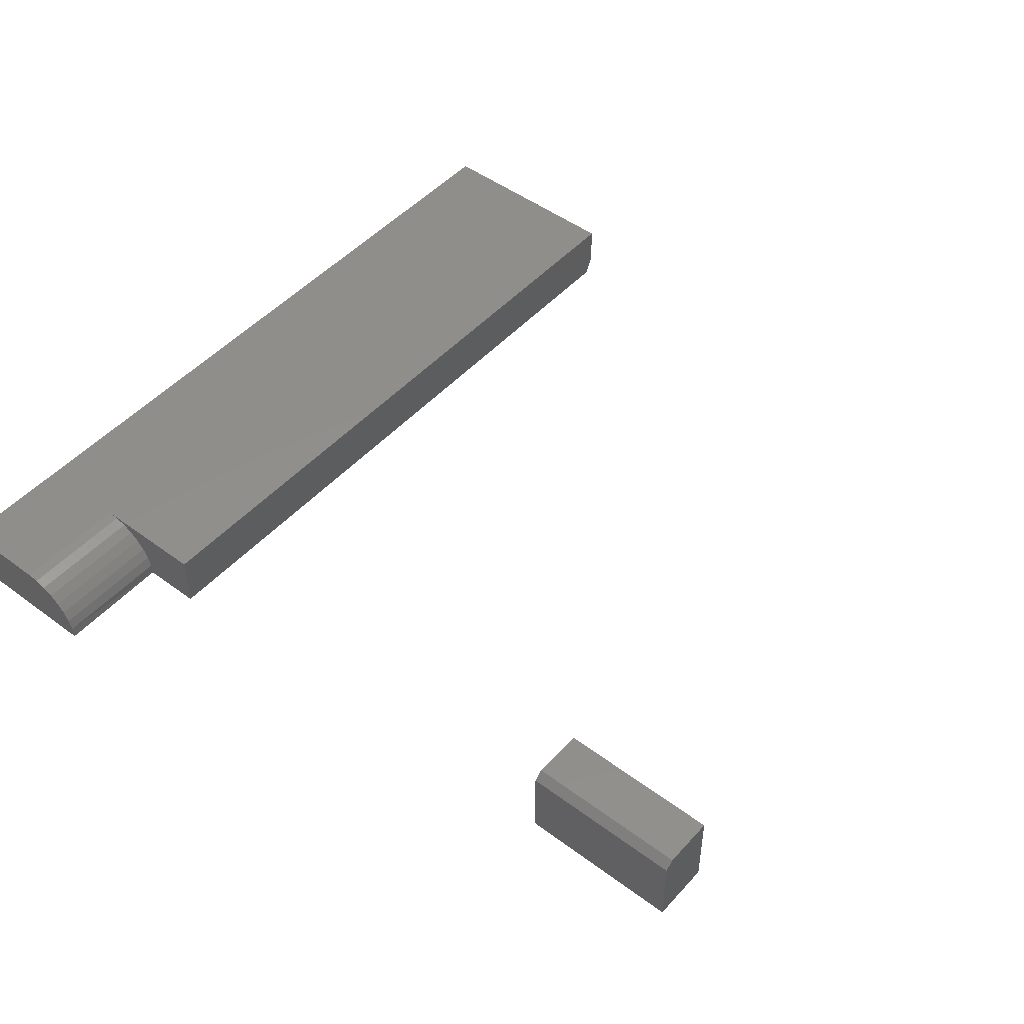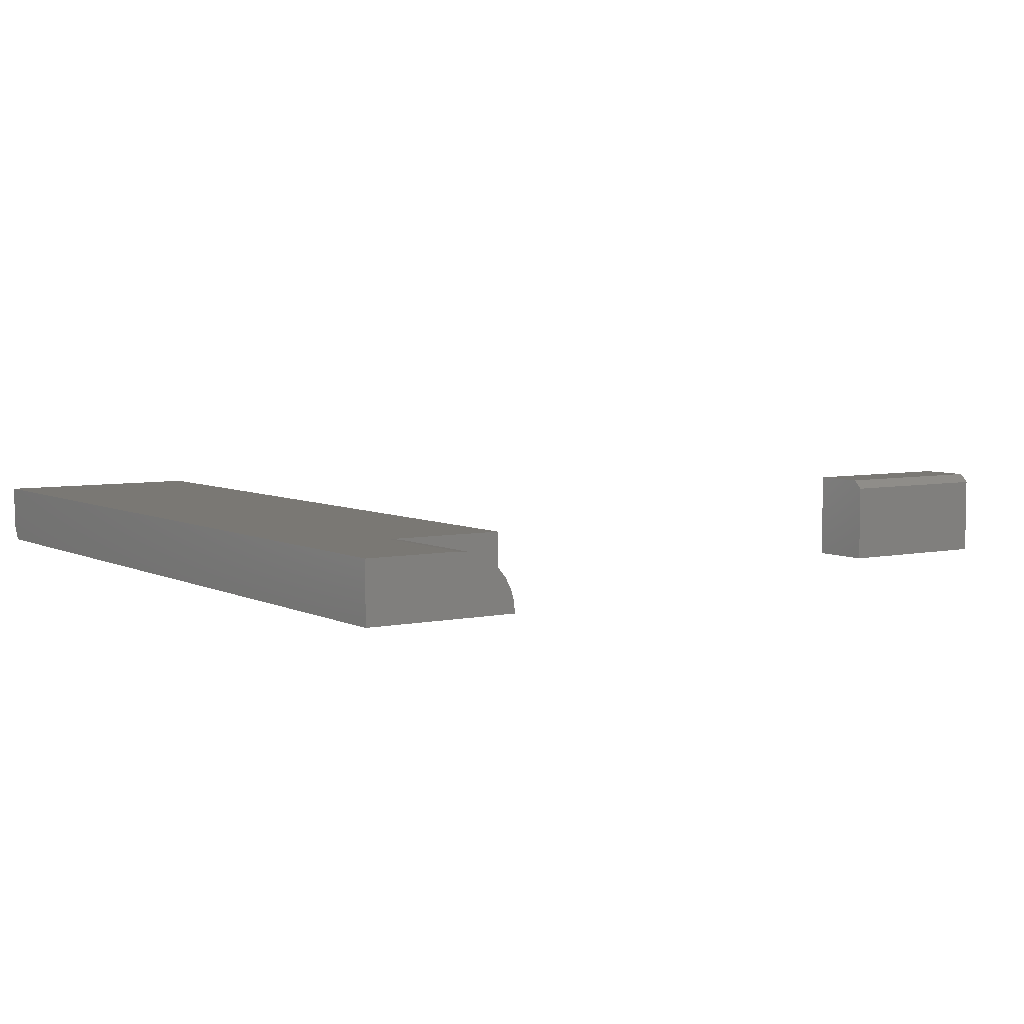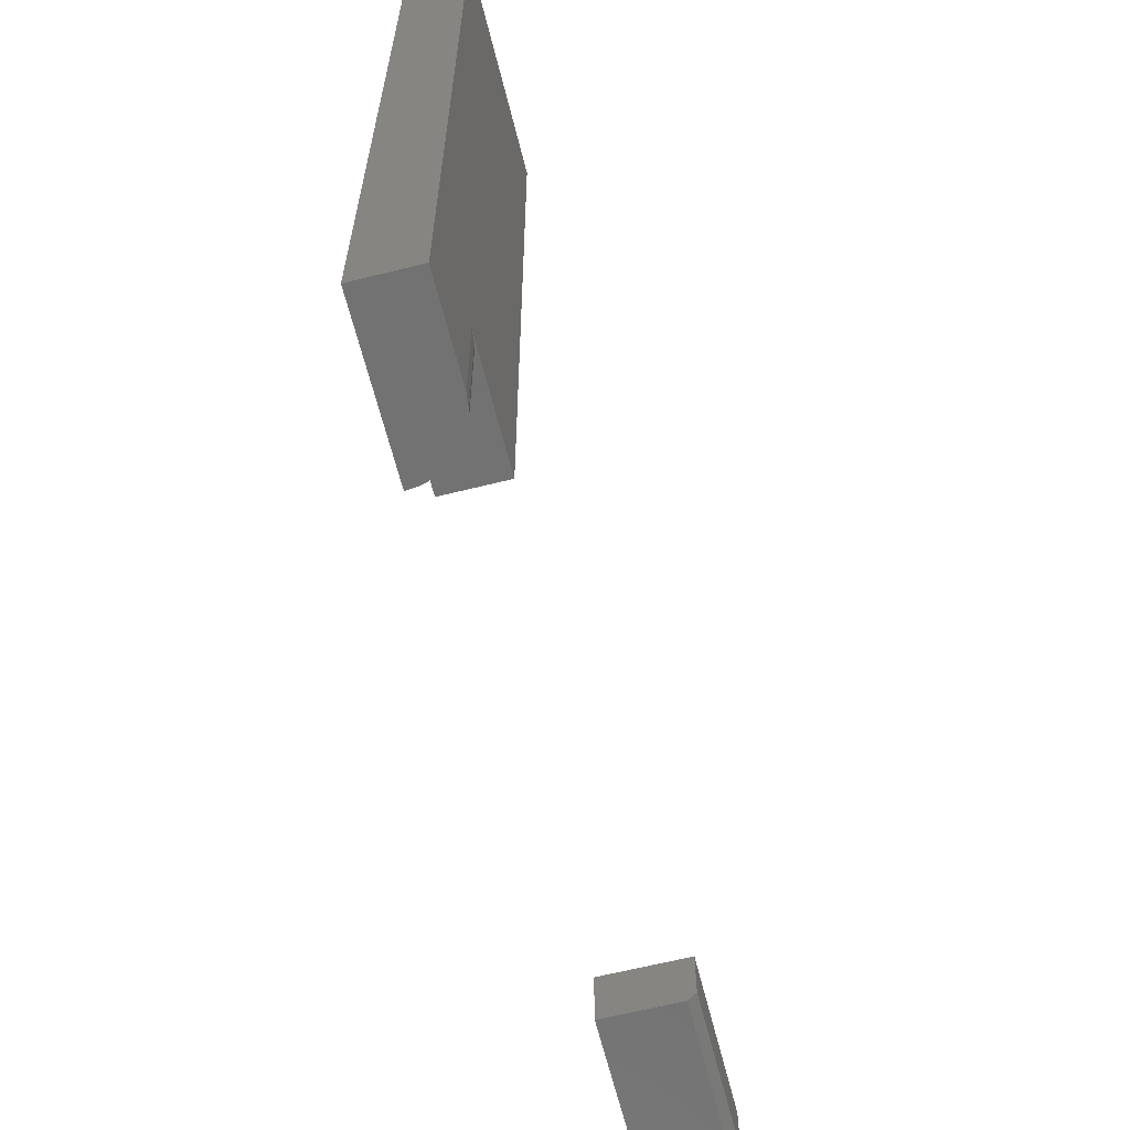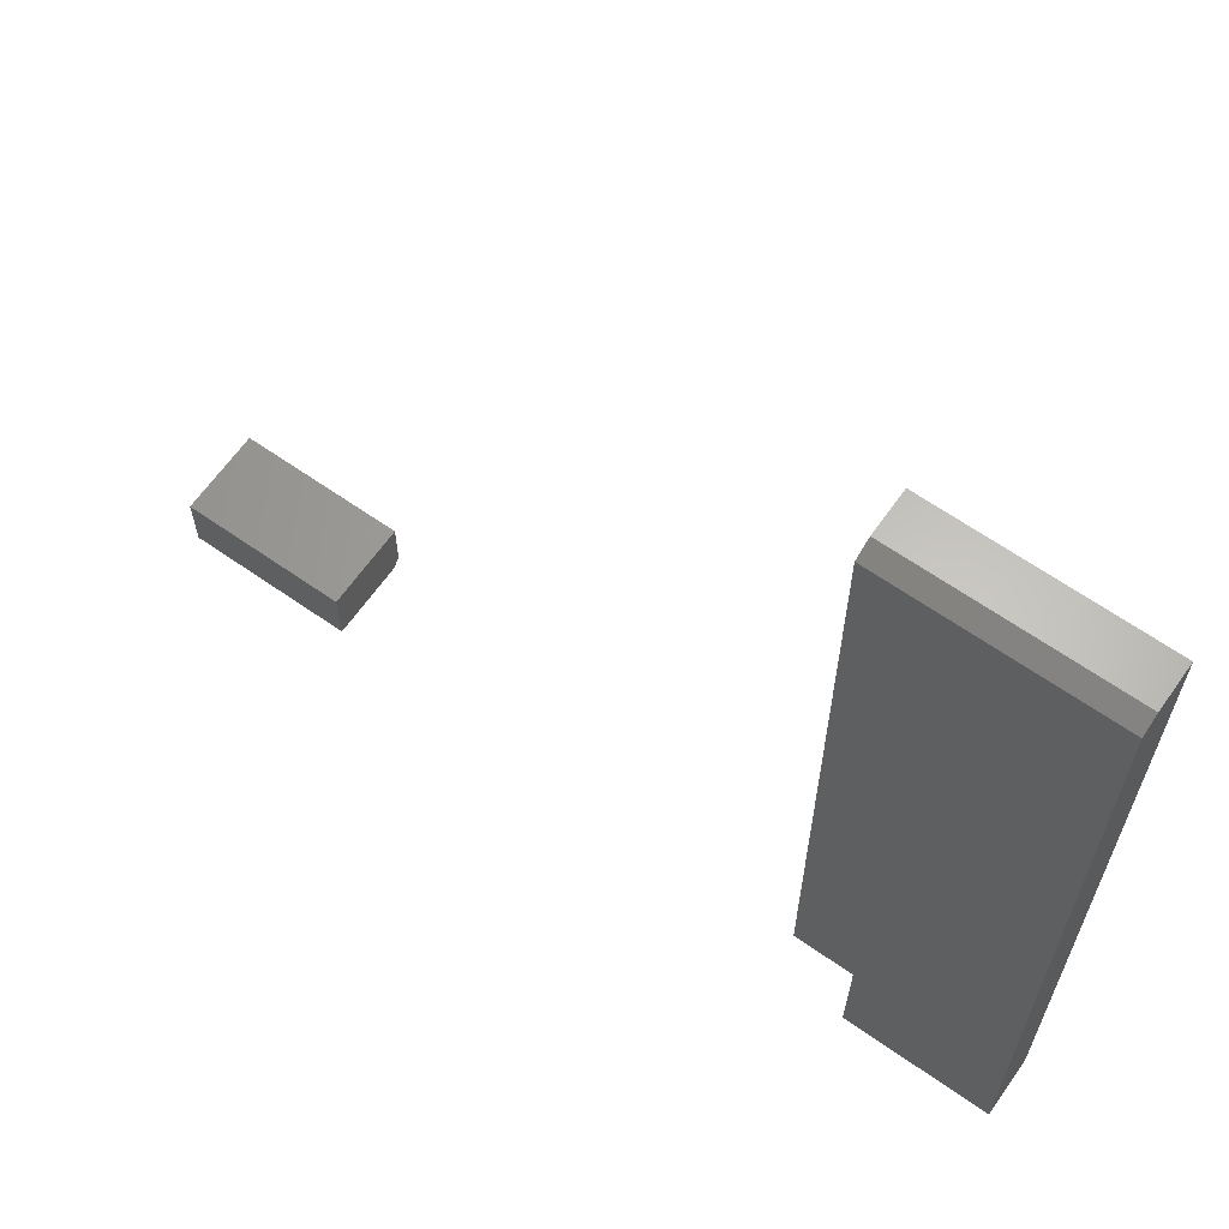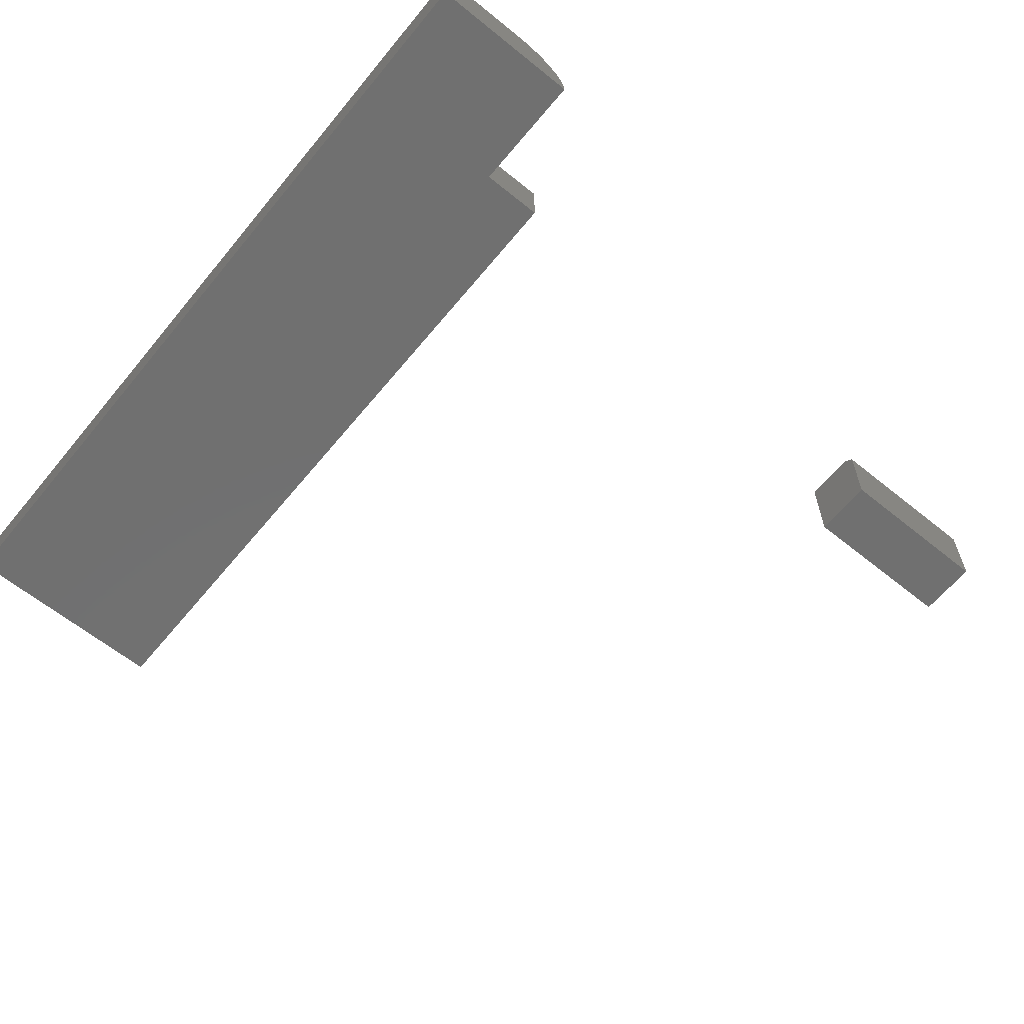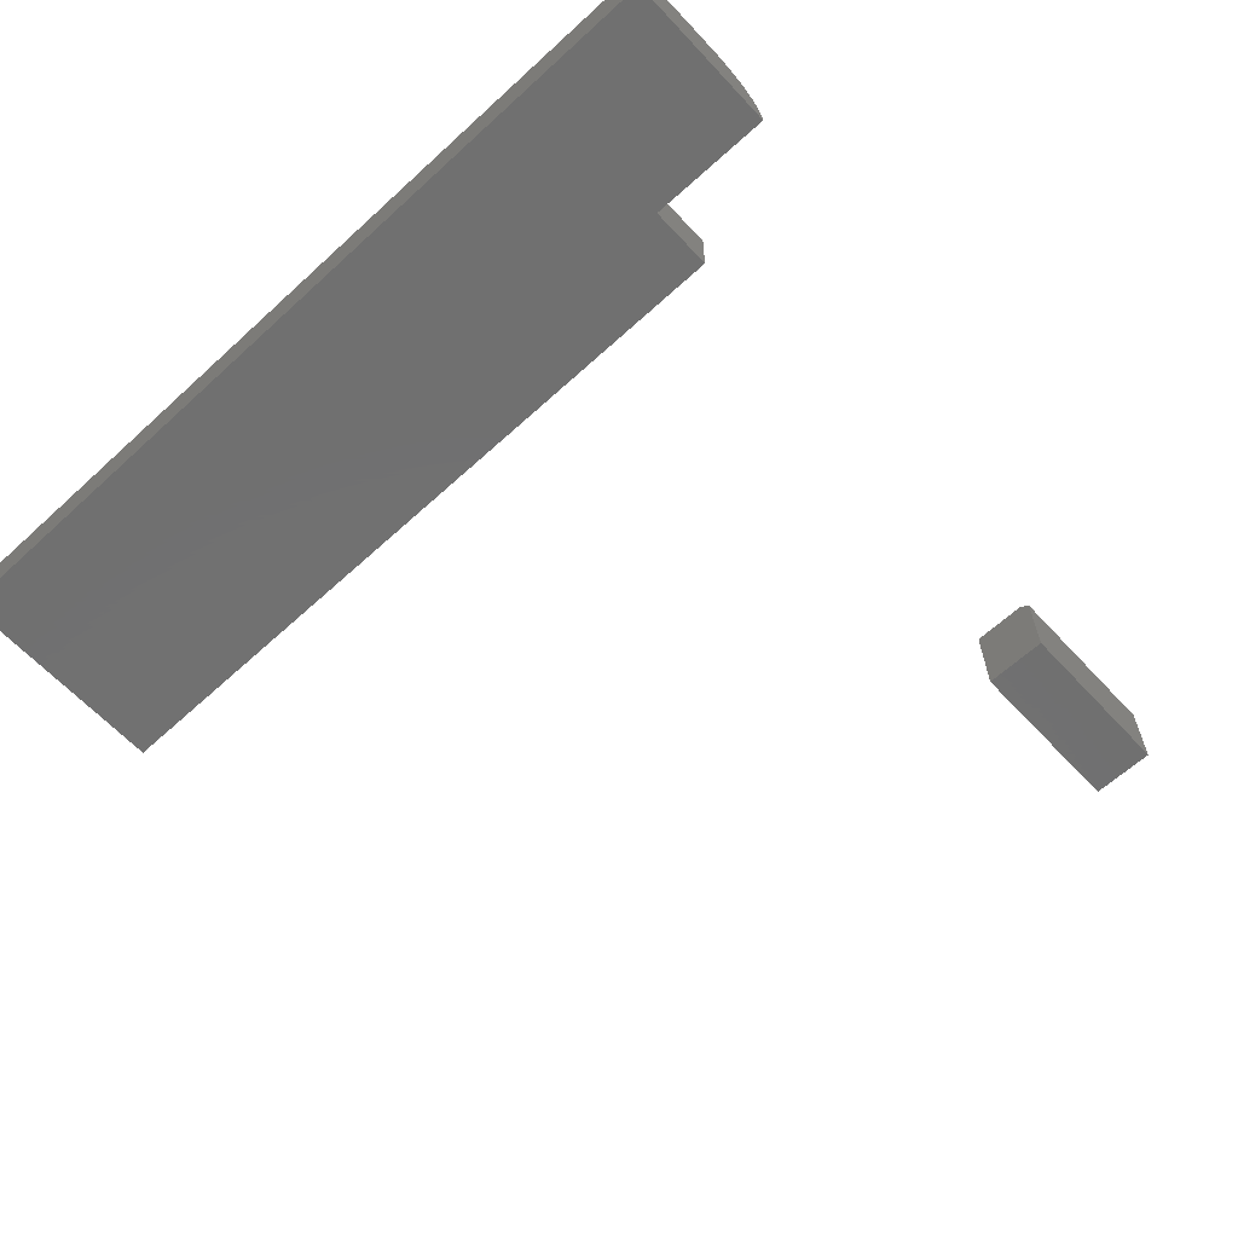
<metadata>
{"format":"stl","ext":"stl","renderer":"f3d","projection":"perspective","resolution":1024,"background":"white","views":[{"elev":48.2,"azim":39.8,"up":"+Z"},{"elev":5.5,"azim":-33.7,"up":"+Z"},{"elev":-64.2,"azim":-75.9,"up":"+Y"},{"elev":64.4,"azim":-144.8,"up":"+Y"},{"elev":-62.3,"azim":-39.4,"up":"+Z"},{"elev":-62.7,"azim":-47.2,"up":"+Z"}]}
</metadata>
<code>
# stl→obj: 40 verts, 72 faces
v 0.5396 -0.3119 0.07812
v 0.6186 -0.3197 0.07031
v 0.6896 -0.3119 0.07812
v 0.5396 -0.3197 0.07031
v 0.6896 -0.3197 0.07031
v 0.5396 -0.2645 0.07812
v 0.6896 -0.2645 0.07812
v 0.5396 -0.2645 0
v 0.5396 -0.3197 0
v 0.6896 -0.3197 0
v 0.6896 -0.2645 0
v 0.6186 -0.3197 0
v 0.09416 -0.3359 0.05469
v 0.09416 -0.3359 0
v 0.09416 0.3281 0.05469
v 0.09416 0.3203 0
v 0.09416 0.3281 0.01562
v 0.03906 -0.4453 0
v 0.03801 -0.4453 0.01067
v 0.0349 -0.4453 0.02093
v 0.02985 -0.4453 0.03038
v 0.02304 -0.4453 0.03867
v 0.01476 -0.4453 0.04547
v 0.005303 -0.4453 0.05052
v -0.004956 -0.4453 0.05364
v -0.01562 -0.4453 0.05469
v -0.1016 -0.4453 0.05469
v -0.1016 -0.4453 0
v -0.1016 0.3281 0.05469
v -0.01562 -0.3359 0.05469
v 0.03824 -0.3359 0
v 0.03801 -0.3359 0.01067
v -0.004956 -0.3359 0.05364
v 0.005303 -0.3359 0.05052
v 0.01476 -0.3359 0.04547
v 0.02304 -0.3359 0.03867
v 0.02985 -0.3359 0.03038
v 0.0349 -0.3359 0.02093
v -0.1016 0.3203 0
v -0.1016 0.3281 0.01562
f 1 2 3
f 1 4 2
f 3 2 5
f 1 3 6
f 6 3 7
f 8 9 6
f 6 9 4
f 6 4 1
f 10 11 5
f 5 11 7
f 5 7 3
f 2 12 5
f 5 12 10
f 4 9 2
f 2 9 12
f 10 12 11
f 11 12 9
f 11 9 8
f 7 11 6
f 6 11 8
f 13 14 15
f 15 14 16
f 15 16 17
f 18 19 20
f 18 20 21
f 18 21 22
f 18 22 23
f 18 23 24
f 18 24 25
f 18 25 26
f 18 26 27
f 18 27 28
f 27 26 29
f 29 26 30
f 29 30 15
f 15 30 13
f 31 14 32
f 13 30 33
f 13 33 34
f 13 34 35
f 13 35 36
f 13 36 37
f 13 37 38
f 13 38 32
f 13 32 14
f 28 39 18
f 18 39 31
f 39 16 31
f 31 16 14
f 15 17 29
f 29 17 40
f 18 31 19
f 19 31 32
f 19 32 20
f 20 32 38
f 20 38 21
f 21 38 37
f 21 37 22
f 22 37 36
f 22 36 23
f 23 36 35
f 23 35 24
f 24 35 34
f 24 34 25
f 25 34 33
f 25 33 26
f 26 33 30
f 17 16 40
f 40 16 39
f 28 27 39
f 39 27 29
f 39 29 40

</code>
